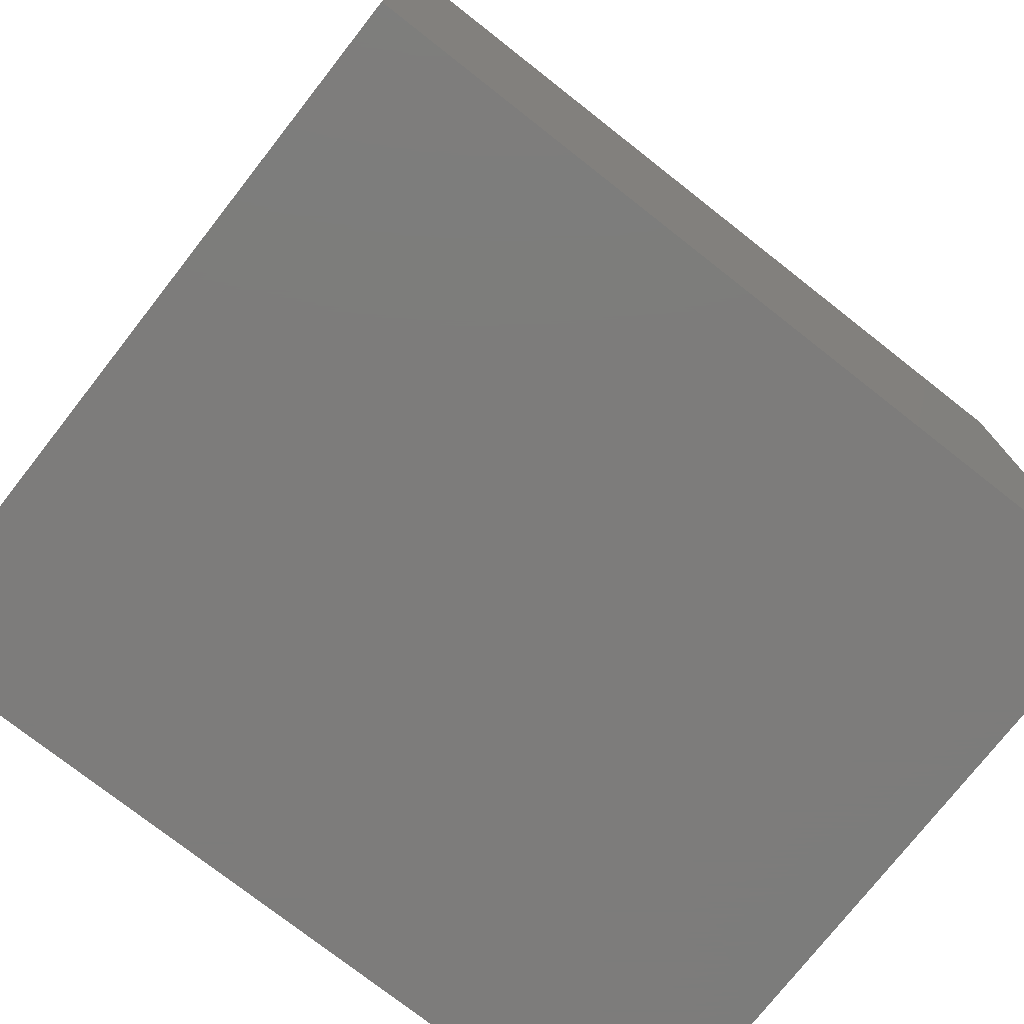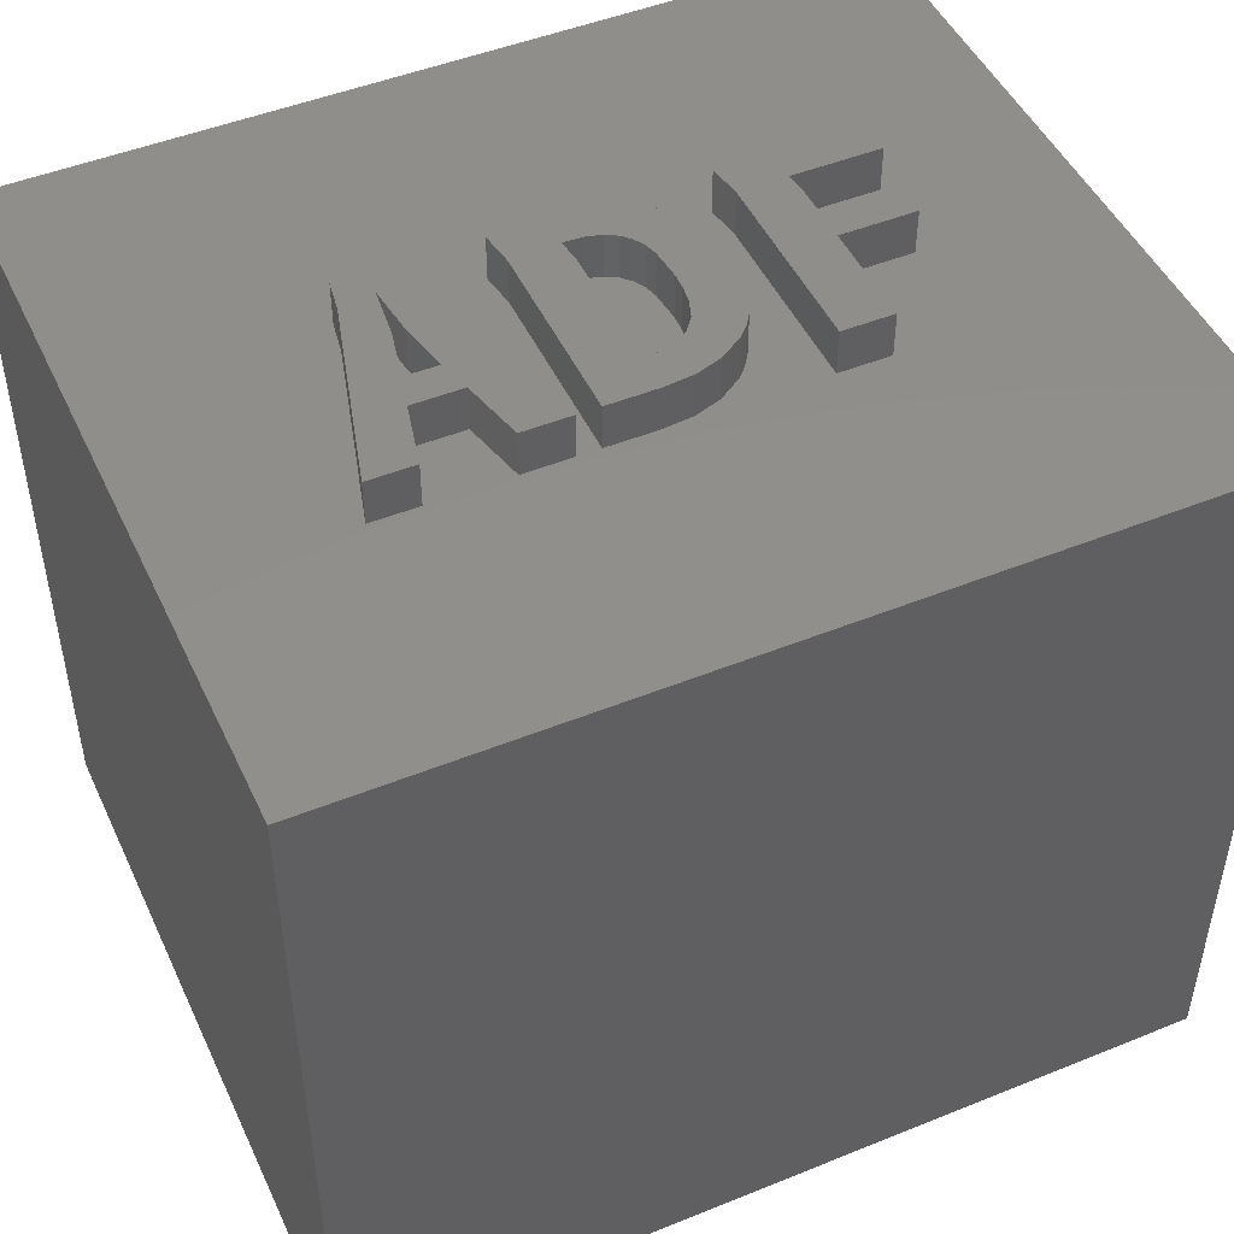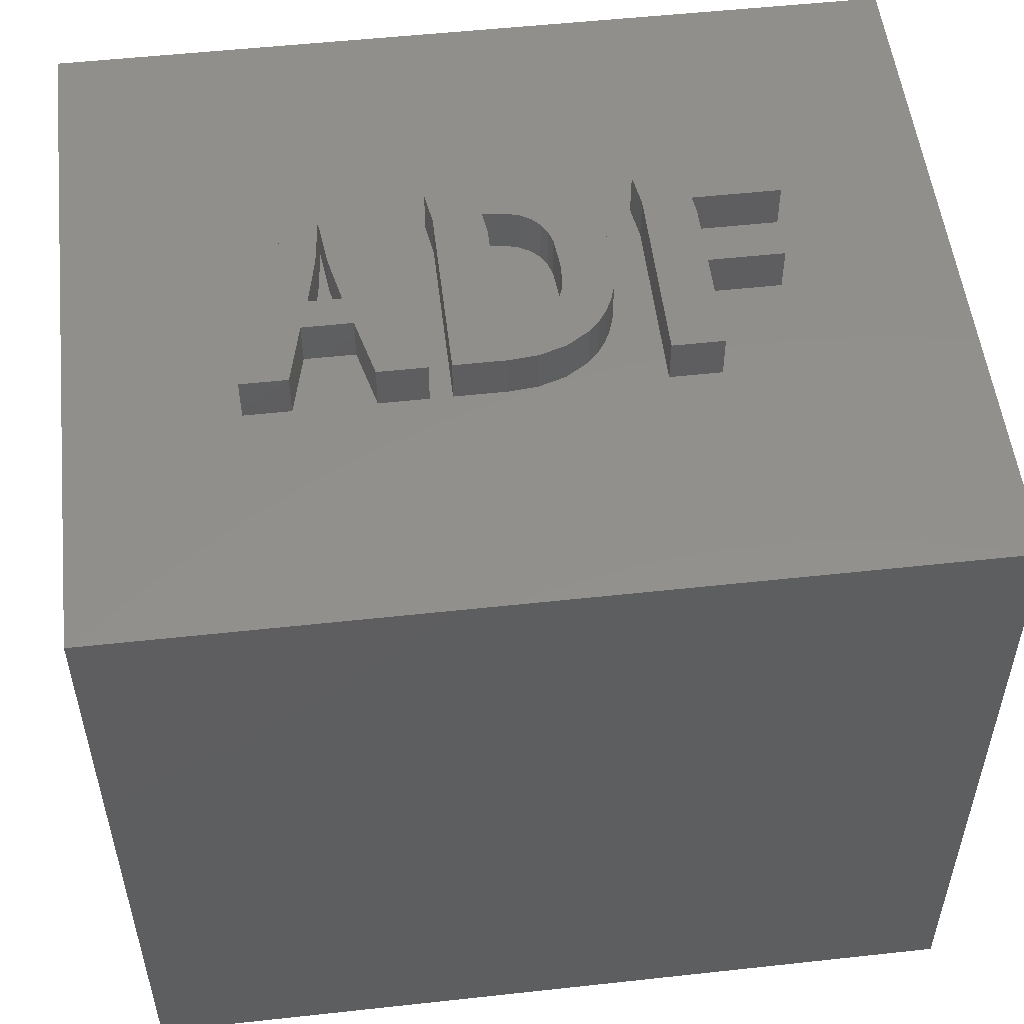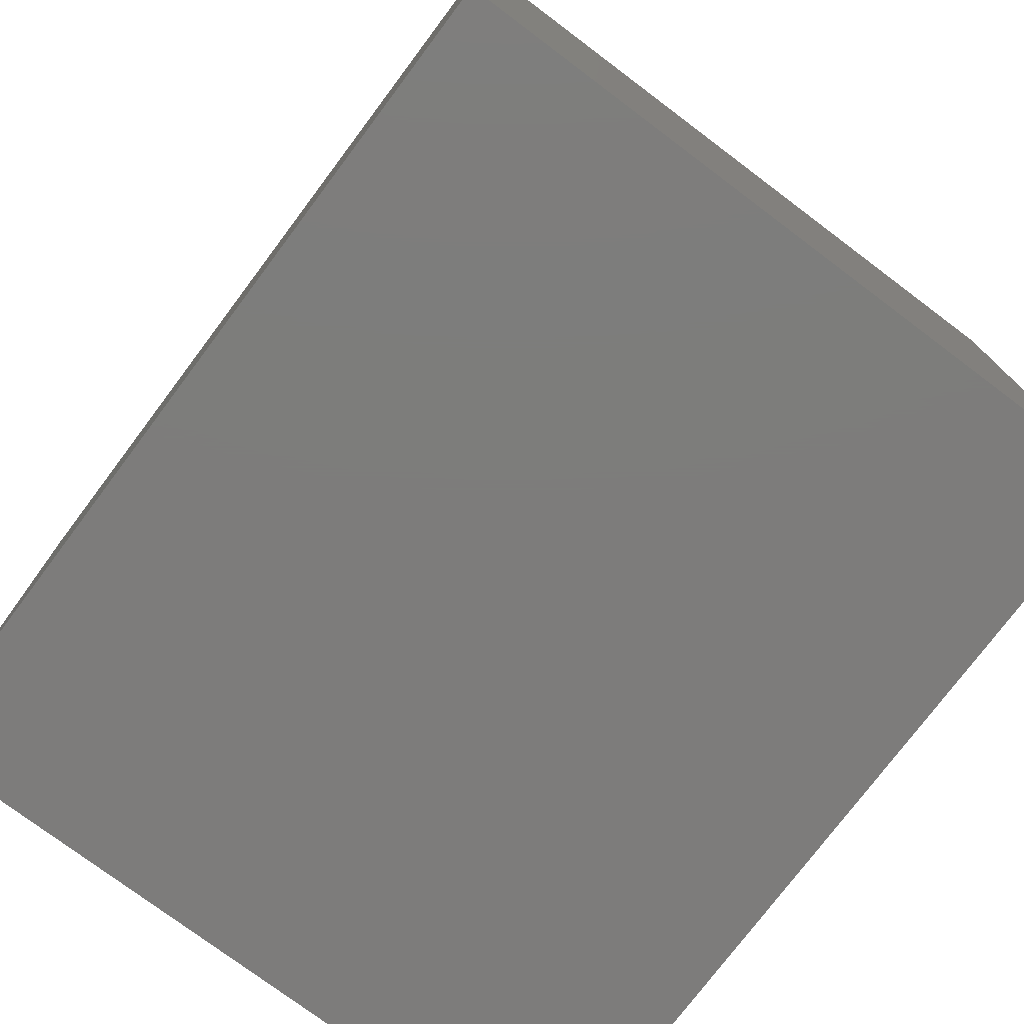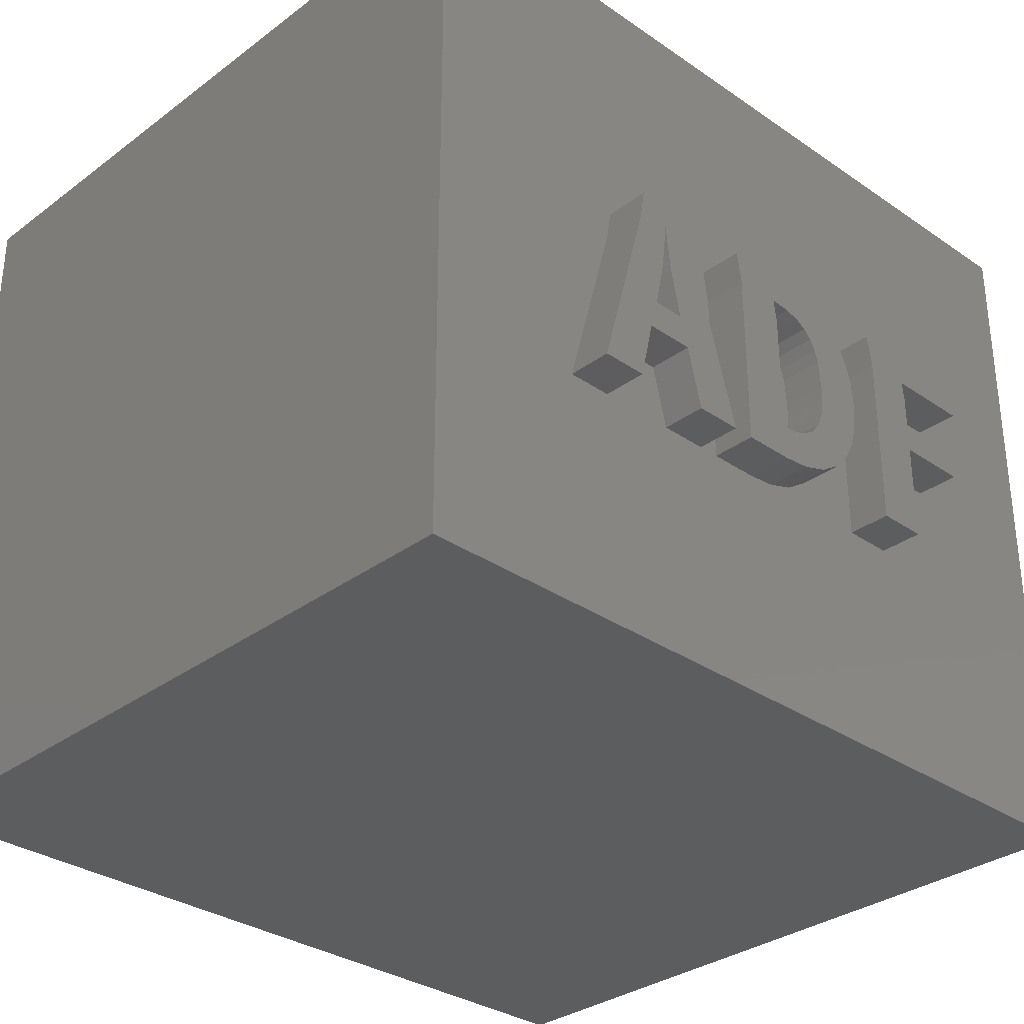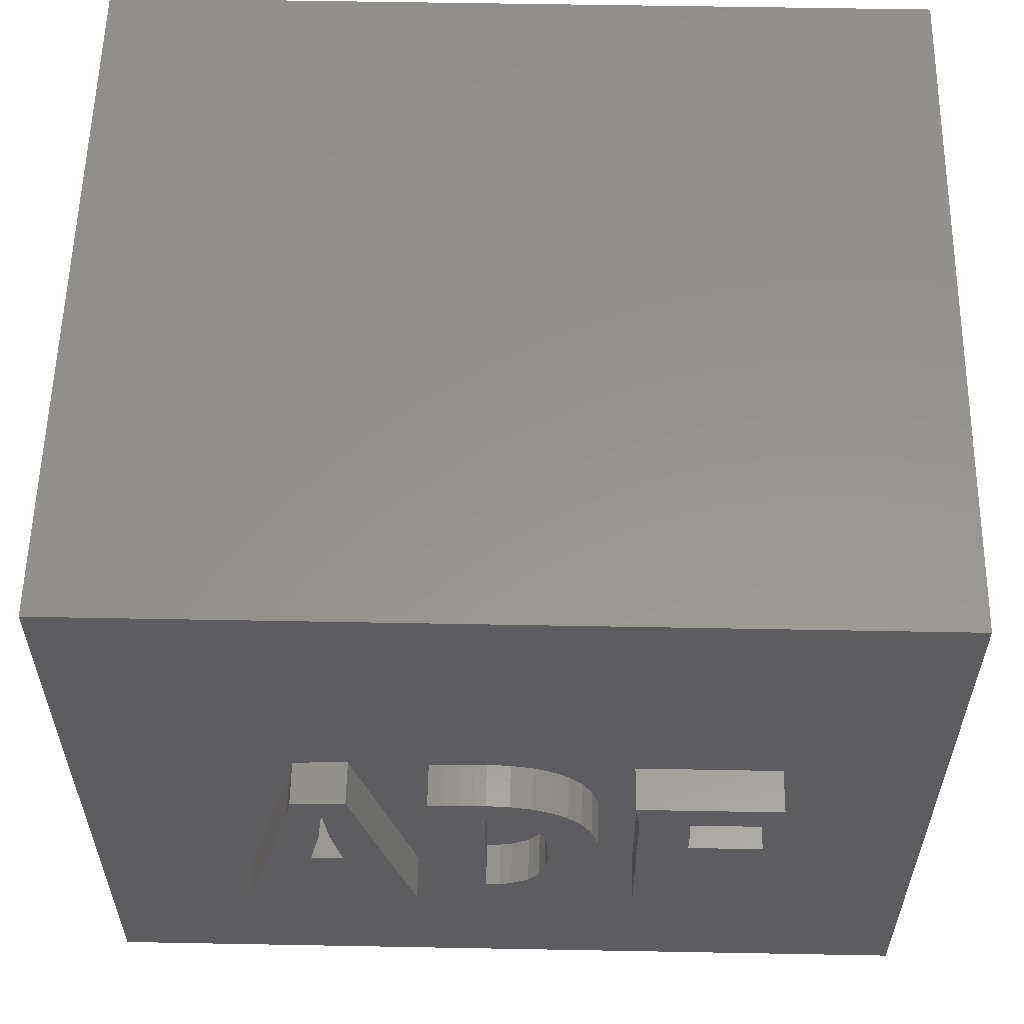
<metadata>
{"format":"stl","ext":"stl","renderer":"f3d","projection":"perspective","resolution":1024,"background":"white","views":[{"elev":-75.9,"azim":-38.1,"up":"+Z"},{"elev":48.0,"azim":-24.4,"up":"+Z"},{"elev":52.9,"azim":-6.7,"up":"+Z"},{"elev":-76.2,"azim":-126.9,"up":"+Z"},{"elev":-32.0,"azim":-43.9,"up":"+Y"},{"elev":57.3,"azim":1.1,"up":"+Y"}]}
</metadata>
<code>
# stl→obj: 140 verts, 280 faces
v -301.1 14.6 5
v -301.1 5.4 14.44
v -301.1 5.4 5
v -301.1 14.6 14.44
v -311.9 14.6 14.44
v -311.9 5.4 5
v -311.9 5.4 14.44
v -311.9 14.6 5
v -307.4 10.7 14.44
v -307.5 11.14 14.44
v -307.4 8.415 14.44
v -303.3 10.08 14.44
v -304.2 10.47 14.44
v -304.2 10.08 14.44
v -309.8 8.415 14.44
v -309.3 8.415 14.44
v -308.3 8.415 14.44
v -309.1 9.189 14.44
v -308.5 9.189 14.44
v -307.7 8.415 14.44
v -306.8 8.415 14.44
v -306.4 8.451 14.44
v -306 8.56 14.44
v -305.8 8.752 14.44
v -305.6 8.88 14.44
v -304.9 8.415 14.44
v -305.5 9.031 14.44
v -305.4 9.205 14.44
v -305.4 9.404 14.44
v -305.3 9.629 14.44
v -305.3 9.879 14.44
v -304.9 11.14 14.44
v -304.2 8.415 14.44
v -304.2 9.691 14.44
v -303.3 9.691 14.44
v -303.1 10.72 14.44
v -303.1 11.14 14.44
v -309.1 11.14 14.44
v -309.2 10.74 14.44
v -308.4 11.17 14.44
v -307.3 11.15 14.44
v -307.1 11.16 14.44
v -306.9 11.16 14.44
v -306.7 11.17 14.44
v -306.4 11.15 14.44
v -306.2 11.09 14.44
v -305.9 11 14.44
v -305.7 10.86 14.44
v -305.6 10.69 14.44
v -305.4 10.46 14.44
v -305.4 10.2 14.44
v -304.2 10.72 14.44
v -304.9 10.71 14.44
v -306.8 10.45 14.44
v -306.8 10.74 14.44
v -306.8 8.869 14.44
v -306.6 8.88 14.44
v -306.5 10.72 14.44
v -306.4 8.915 14.44
v -306.4 10.67 14.44
v -306.2 9.038 14.44
v -306.2 10.59 14.44
v -306.1 10.49 14.44
v -306.1 9.215 14.44
v -306 10.35 14.44
v -306 9.421 14.44
v -306 10.2 14.44
v -306 9.632 14.44
v -306 9.826 14.44
v -308.6 9.586 14.44
v -308.8 10.21 14.44
v -309 9.586 14.44
v -308.7 10.21 14.44
v -308.8 10.83 14.44
v -306.2 10.59 15
v -306.1 10.49 15
v -306 10.35 15
v -306.8 10.45 15
v -306.8 10.74 15
v -306.8 8.869 15
v -306.8 8.415 15
v -307.4 10.7 15
v -307.4 8.415 15
v -307.3 11.15 15
v -307.1 11.16 15
v -306.9 11.16 15
v -306.6 8.88 15
v -306.4 8.451 15
v -306.4 8.915 15
v -306.2 9.038 15
v -306 8.56 15
v -306.1 9.215 15
v -306 9.421 15
v -305.8 8.752 15
v -306 9.632 15
v -306 9.826 15
v -305.9 11 15
v -305.7 10.86 15
v -305.6 8.88 15
v -305.6 10.69 15
v -305.5 9.031 15
v -305.4 10.46 15
v -305.4 9.205 15
v -305.4 9.404 15
v -305.4 10.2 15
v -305.3 9.629 15
v -305.3 9.879 15
v -306.7 11.17 15
v -306.5 10.72 15
v -306.4 11.15 15
v -306.4 10.67 15
v -306.2 11.09 15
v -306 10.2 15
v -307.5 11.14 15
v -303.1 10.72 15
v -304.2 10.72 15
v -303.1 11.14 15
v -303.3 9.691 15
v -304.2 10.08 15
v -304.2 9.691 15
v -303.3 10.08 15
v -304.2 8.415 15
v -304.9 10.71 15
v -304.9 8.415 15
v -304.2 10.47 15
v -304.9 11.14 15
v -308.5 9.189 15
v -309 9.586 15
v -309.1 9.189 15
v -308.6 9.586 15
v -309.3 8.415 15
v -309.2 10.74 15
v -309.8 8.415 15
v -309.1 11.14 15
v -308.8 10.83 15
v -308.4 11.17 15
v -308.8 10.21 15
v -308.7 10.21 15
v -308.3 8.415 15
v -307.7 8.415 15
f 1 2 3
f 2 1 4
f 5 6 7
f 6 5 8
f 9 10 11
f 12 13 14
f 7 15 5
f 15 7 2
f 15 2 16
f 16 2 17
f 16 17 18
f 18 17 19
f 17 2 20
f 20 2 11
f 20 11 10
f 11 2 21
f 21 2 22
f 22 2 23
f 23 2 24
f 24 2 25
f 25 2 26
f 25 26 27
f 27 26 28
f 28 26 29
f 29 26 30
f 30 26 31
f 31 26 32
f 26 2 33
f 33 2 34
f 34 2 35
f 35 2 12
f 12 2 36
f 36 2 37
f 5 38 4
f 38 5 15
f 38 15 39
f 4 38 40
f 4 40 10
f 10 40 20
f 4 10 41
f 4 41 42
f 4 42 43
f 4 43 44
f 4 44 45
f 4 45 46
f 4 46 47
f 4 47 48
f 4 48 49
f 4 49 32
f 32 49 50
f 32 50 51
f 32 51 31
f 4 32 37
f 4 37 2
f 13 36 52
f 36 13 12
f 53 32 26
f 2 6 3
f 6 2 7
f 5 1 8
f 1 5 4
f 1 6 8
f 6 1 3
f 54 55 55
f 55 54 56
f 55 56 57
f 55 57 58
f 58 57 59
f 58 59 60
f 60 59 61
f 60 61 62
f 62 61 63
f 63 61 64
f 63 64 65
f 65 64 66
f 65 66 67
f 67 66 68
f 67 68 69
f 70 71 72
f 71 70 73
f 71 73 74
f 75 63 76
f 63 75 62
f 76 65 77
f 65 76 63
f 78 79 80
f 81 82 83
f 82 81 84
f 84 81 85
f 85 81 86
f 86 81 79
f 79 81 80
f 80 81 87
f 87 81 88
f 87 88 89
f 89 88 90
f 90 88 91
f 90 91 92
f 92 91 93
f 93 91 94
f 93 94 95
f 95 94 96
f 96 94 97
f 97 94 98
f 98 94 99
f 98 99 100
f 100 99 101
f 100 101 102
f 102 101 103
f 102 103 104
f 102 104 105
f 105 104 106
f 105 106 107
f 79 108 86
f 108 79 79
f 108 79 109
f 108 109 110
f 110 109 111
f 110 111 112
f 112 111 75
f 112 75 76
f 112 76 97
f 97 76 77
f 97 77 113
f 97 113 96
f 84 114 82
f 75 60 62
f 60 75 111
f 114 41 10
f 41 114 84
f 84 42 41
f 42 84 85
f 85 43 42
f 43 85 86
f 86 44 43
f 44 86 108
f 108 45 44
f 45 108 110
f 110 46 45
f 46 110 112
f 112 47 46
f 47 112 97
f 97 48 47
f 48 97 98
f 48 100 49
f 100 48 98
f 50 100 102
f 100 50 49
f 51 102 105
f 102 51 50
f 31 105 107
f 105 31 51
f 30 107 106
f 107 30 31
f 29 106 104
f 106 29 30
f 28 104 103
f 104 28 29
f 27 103 101
f 103 27 28
f 27 99 25
f 99 27 101
f 25 94 24
f 94 25 99
f 94 23 24
f 23 94 91
f 91 22 23
f 22 91 88
f 88 21 22
f 21 88 81
f 81 11 21
f 11 81 83
f 82 11 83
f 11 82 9
f 114 9 82
f 9 114 10
f 54 80 56
f 80 54 78
f 80 57 56
f 57 80 87
f 87 59 57
f 59 87 89
f 89 61 59
f 61 89 90
f 90 64 61
f 64 90 92
f 93 64 92
f 64 93 66
f 95 66 93
f 66 95 68
f 96 68 95
f 68 96 69
f 113 69 96
f 69 113 67
f 77 67 113
f 67 77 65
f 111 58 60
f 58 111 109
f 109 55 58
f 55 109 79
f 79 55 55
f 55 79 79
f 55 78 54
f 78 55 79
f 115 52 36
f 52 115 116
f 37 115 36
f 115 37 117
f 118 119 120
f 119 118 121
f 122 123 124
f 123 122 116
f 116 122 125
f 125 122 120
f 125 120 119
f 123 117 126
f 117 123 116
f 117 116 115
f 52 125 13
f 125 52 116
f 122 26 33
f 26 122 124
f 123 26 124
f 26 123 53
f 126 53 123
f 53 126 32
f 126 37 32
f 37 126 117
f 13 119 14
f 119 13 125
f 119 12 14
f 12 119 121
f 12 118 35
f 118 12 121
f 118 34 35
f 34 118 120
f 34 122 33
f 122 34 120
f 127 128 129
f 128 127 130
f 131 132 133
f 132 131 129
f 132 129 134
f 134 129 135
f 134 135 136
f 135 129 128
f 135 128 137
f 136 135 138
f 136 138 130
f 136 130 127
f 136 127 139
f 136 139 140
f 132 15 133
f 15 132 39
f 131 15 16
f 15 131 133
f 18 131 16
f 131 18 129
f 127 18 19
f 18 127 129
f 127 17 139
f 17 127 19
f 140 17 20
f 17 140 139
f 40 140 20
f 140 40 136
f 134 40 38
f 40 134 136
f 134 39 132
f 39 134 38
f 71 135 137
f 135 71 74
f 135 73 138
f 73 135 74
f 138 70 130
f 70 138 73
f 128 70 72
f 70 128 130
f 71 128 72
f 128 71 137

</code>
